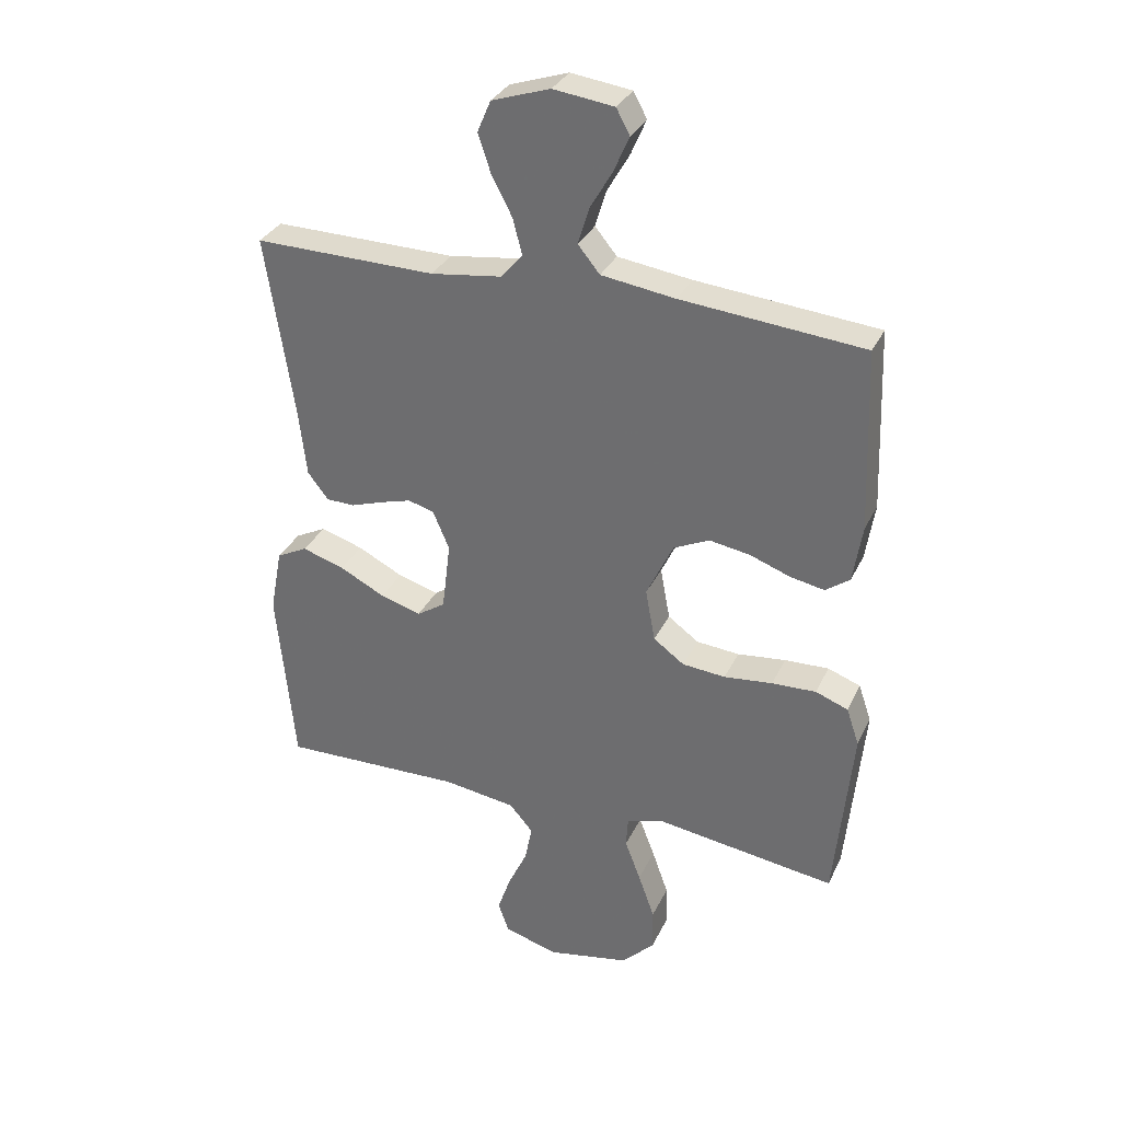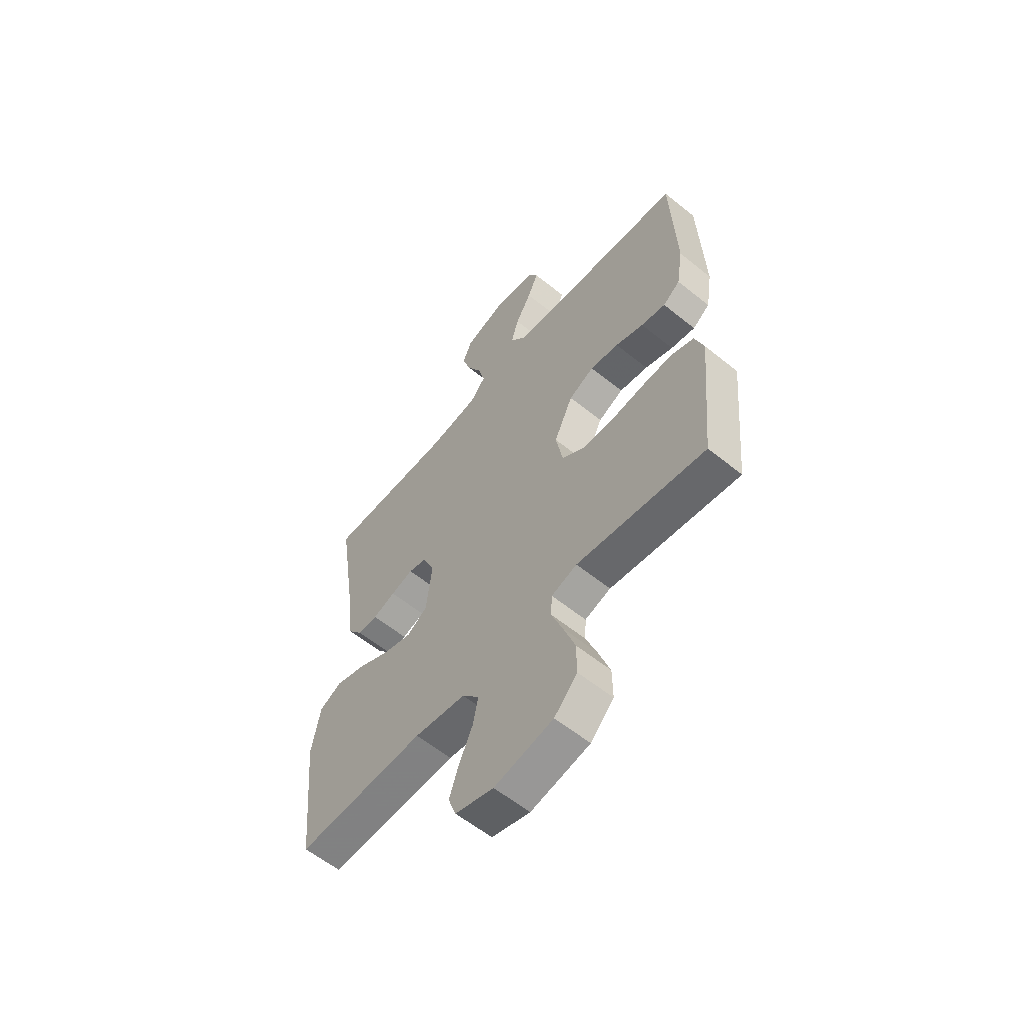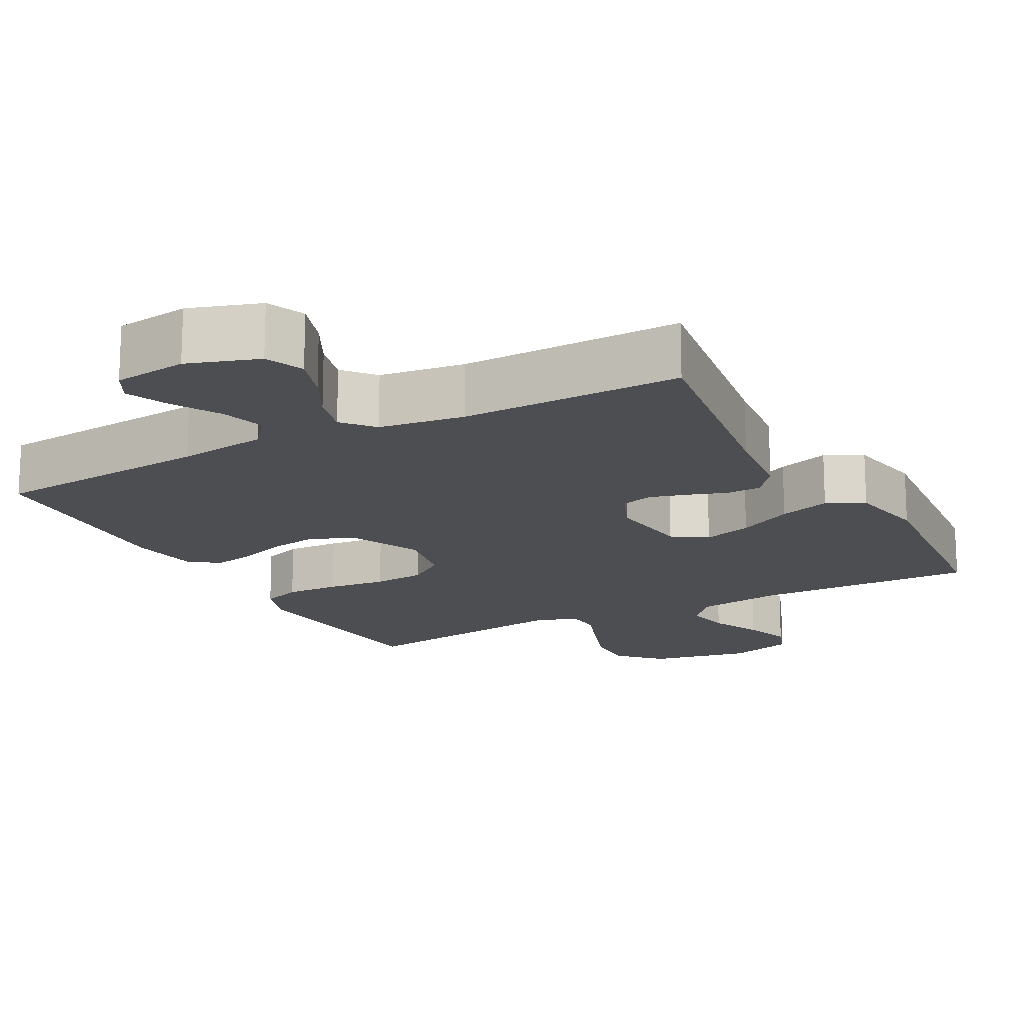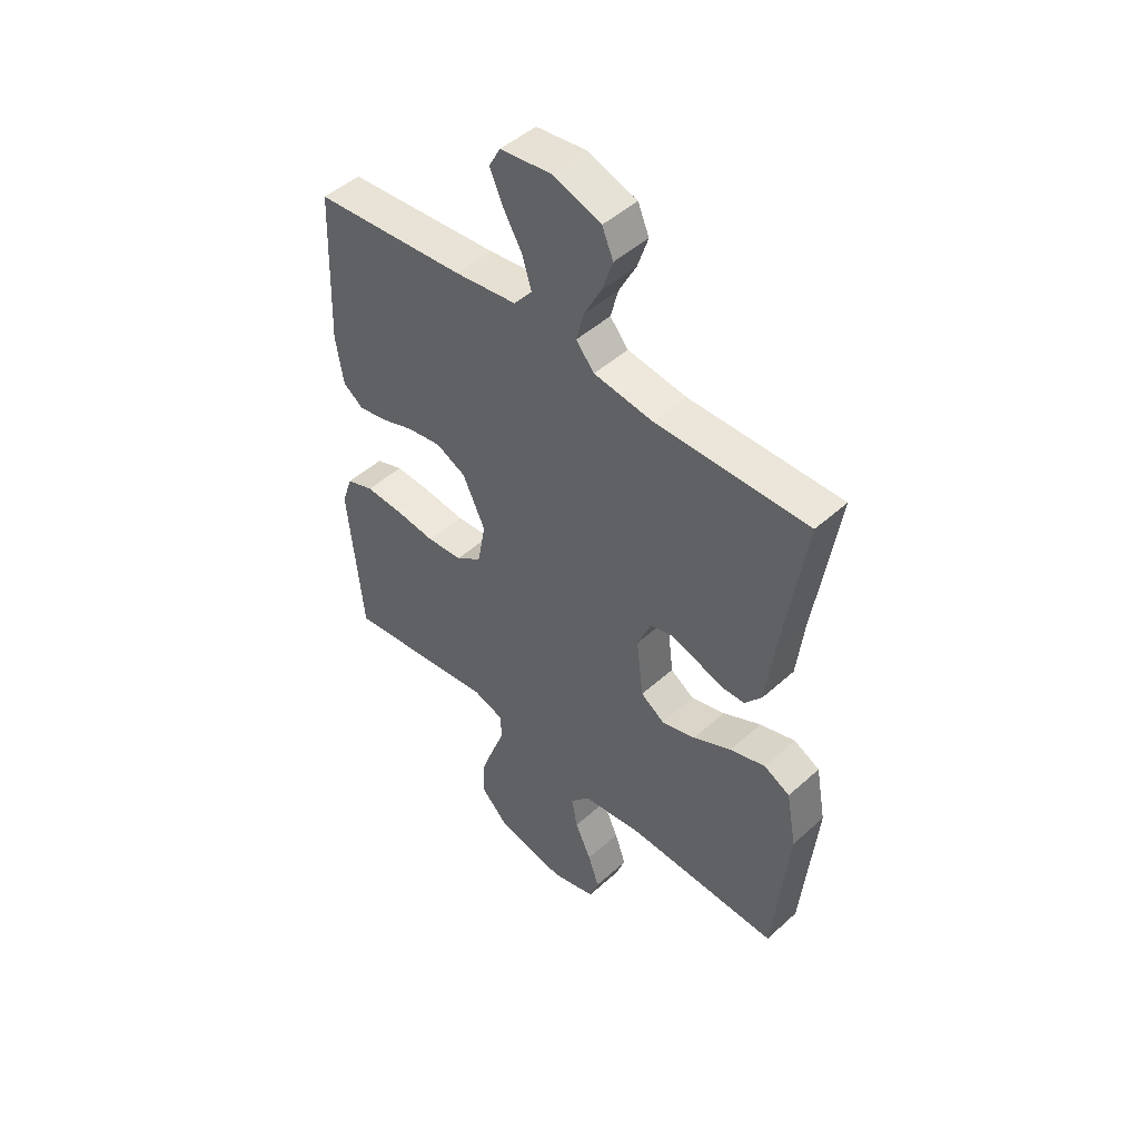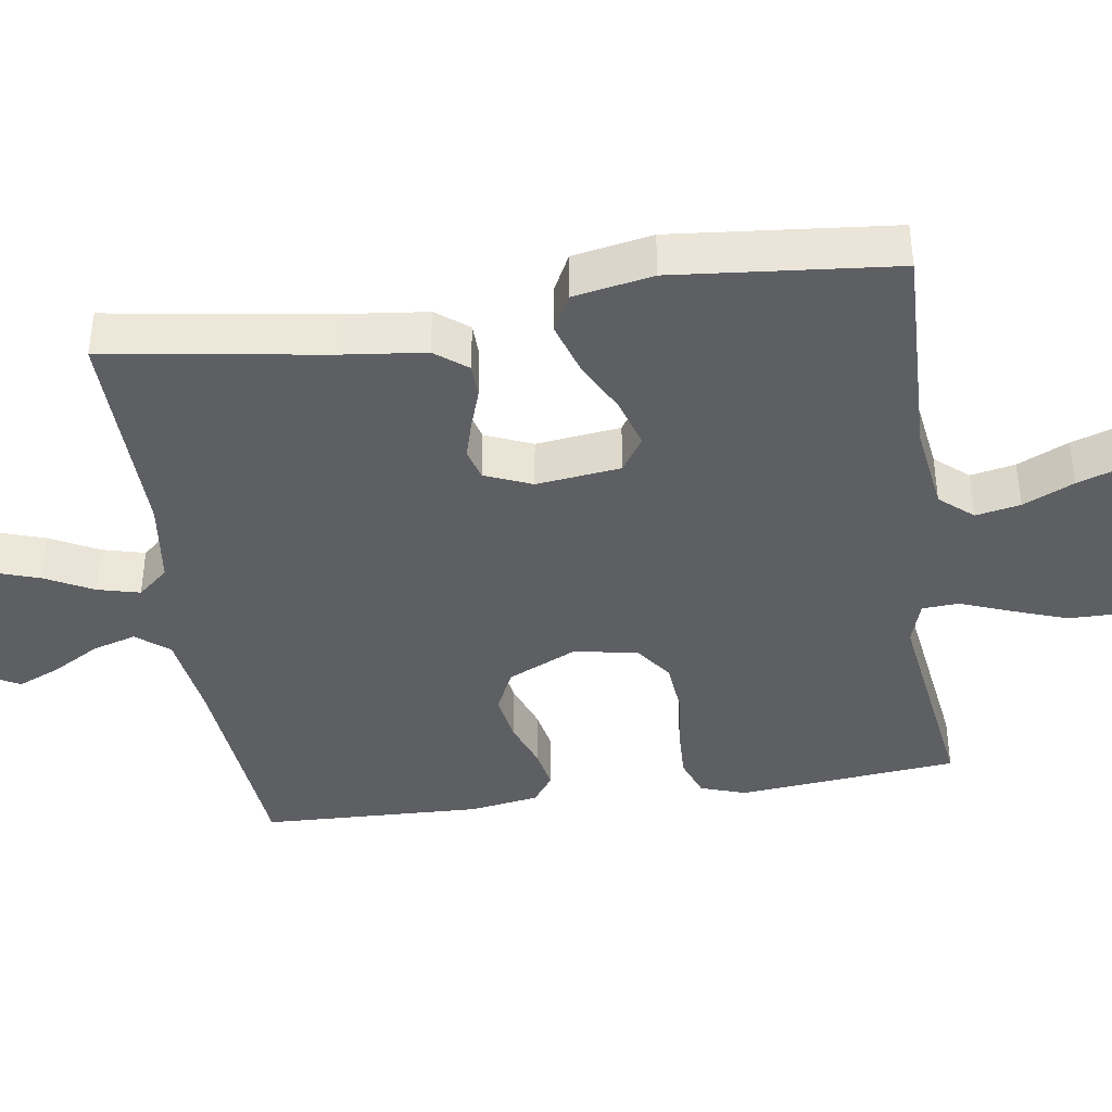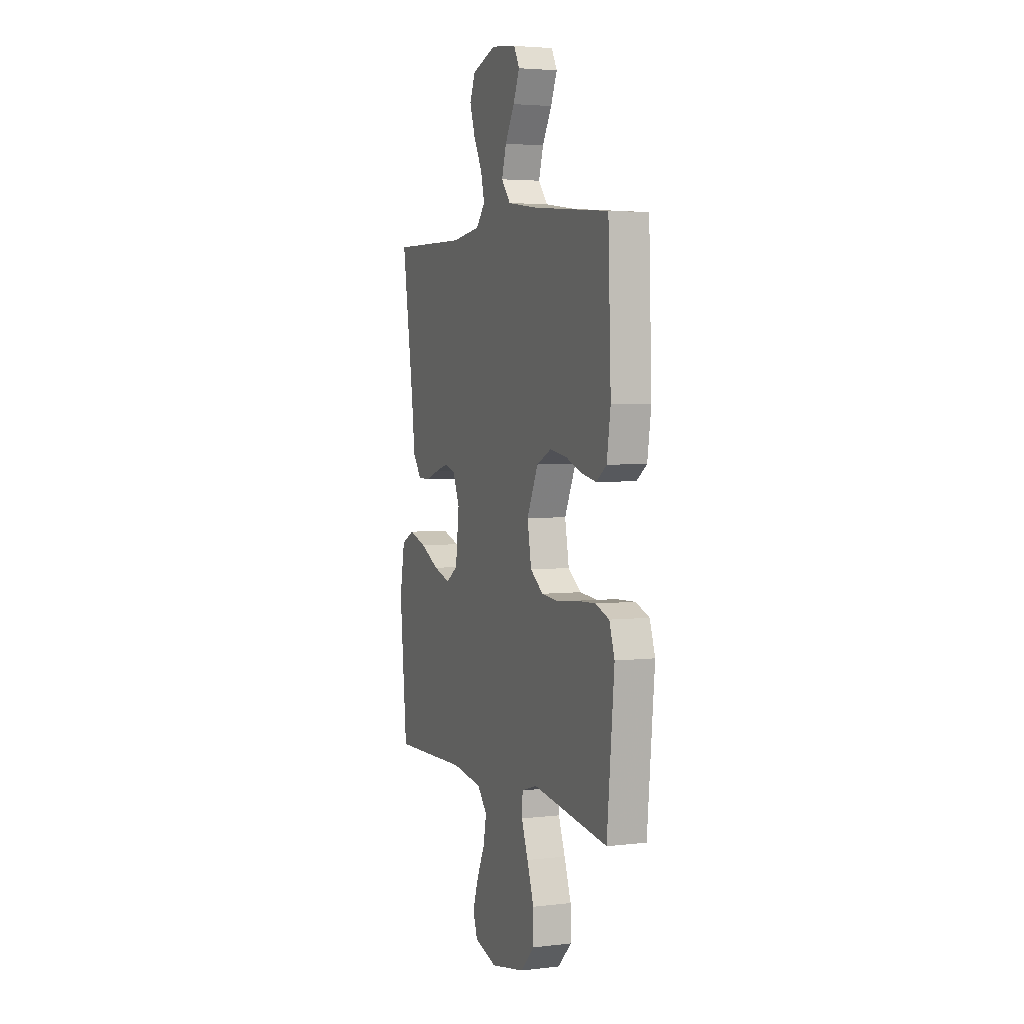
<metadata>
{"format":"obj","ext":"obj","renderer":"f3d","projection":"perspective","resolution":1024,"background":"white","views":[{"elev":32.4,"azim":-157.7,"up":"+Z"},{"elev":-59.3,"azim":-129.7,"up":"+Z"},{"elev":-16.7,"azim":28.3,"up":"+Y"},{"elev":48.0,"azim":44.8,"up":"+Z"},{"elev":-40.3,"azim":98.5,"up":"+Y"},{"elev":3.7,"azim":-111.4,"up":"+Z"}]}
</metadata>
<code>
v 0.5 0.07 0.5
v 0.454 0.07 0.2
v 0.441 0.07 0.088
v 0.407 0.07 0.044
v 0.36 0.07 0.043
v 0.307 0.07 0.061
v 0.255 0.07 0.076
v 0.212 0.07 0.064
v 0.185 0.07 0
v 0.199 0.07 -0.115
v 0.246 0.07 -0.146
v 0.313 0.07 -0.126
v 0.388 0.07 -0.088
v 0.458 0.07 -0.066
v 0.509 0.07 -0.092
v 0.529 0.07 -0.2
v 0.5 0.07 -0.5
v 0.2 0.07 -0.492
v 0.08 0.07 -0.509
v 0.041 0.07 -0.554
v 0.053 0.07 -0.615
v 0.085 0.07 -0.684
v 0.107 0.07 -0.748
v 0.089 0.07 -0.798
v 0 0.07 -0.824
v -0.137 0.07 -0.797
v -0.191 0.07 -0.742
v -0.19 0.07 -0.671
v -0.163 0.07 -0.595
v -0.137 0.07 -0.527
v -0.14 0.07 -0.477
v -0.2 0.07 -0.458
v -0.5 0.07 -0.5
v -0.529 0.07 -0.2
v -0.508 0.07 -0.138
v -0.454 0.07 -0.118
v -0.381 0.07 -0.121
v -0.301 0.07 -0.13
v -0.23 0.07 -0.124
v -0.179 0.07 -0.087
v -0.163 0.07 0
v -0.207 0.07 0.094
v -0.266 0.07 0.122
v -0.333 0.07 0.111
v -0.399 0.07 0.087
v -0.456 0.07 0.076
v -0.496 0.07 0.105
v -0.511 0.07 0.2
v -0.5 0.07 0.5
v -0.2 0.07 0.527
v -0.078 0.07 0.544
v -0.042 0.07 0.588
v -0.06 0.07 0.648
v -0.097 0.07 0.712
v -0.122 0.07 0.77
v -0.1 0.07 0.811
v 0 0.07 0.824
v 0.096 0.07 0.792
v 0.118 0.07 0.74
v 0.097 0.07 0.677
v 0.063 0.07 0.612
v 0.048 0.07 0.554
v 0.084 0.07 0.512
v 0.2 0.07 0.496
v 0.5 0 0.5
v 0.454 0 0.2
v 0.441 0 0.088
v 0.407 0 0.044
v 0.36 0 0.043
v 0.307 0 0.061
v 0.255 0 0.076
v 0.212 0 0.064
v 0.185 0 0
v 0.199 0 -0.115
v 0.246 0 -0.146
v 0.313 0 -0.126
v 0.388 0 -0.088
v 0.458 0 -0.066
v 0.509 0 -0.092
v 0.529 0 -0.2
v 0.5 0 -0.5
v 0.2 0 -0.492
v 0.08 0 -0.509
v 0.041 0 -0.554
v 0.053 0 -0.615
v 0.085 0 -0.684
v 0.107 0 -0.748
v 0.089 0 -0.798
v 0 0 -0.824
v -0.137 0 -0.797
v -0.191 0 -0.742
v -0.19 0 -0.671
v -0.163 0 -0.595
v -0.137 0 -0.527
v -0.14 0 -0.477
v -0.2 0 -0.458
v -0.5 0 -0.5
v -0.529 0 -0.2
v -0.508 0 -0.138
v -0.454 0 -0.118
v -0.381 0 -0.121
v -0.301 0 -0.13
v -0.23 0 -0.124
v -0.179 0 -0.087
v -0.163 0 0
v -0.207 0 0.094
v -0.266 0 0.122
v -0.333 0 0.111
v -0.399 0 0.087
v -0.456 0 0.076
v -0.496 0 0.105
v -0.511 0 0.2
v -0.5 0 0.5
v -0.2 0 0.527
v -0.078 0 0.544
v -0.042 0 0.588
v -0.06 0 0.648
v -0.097 0 0.712
v -0.122 0 0.77
v -0.1 0 0.811
v 0 0 0.824
v 0.096 0 0.792
v 0.118 0 0.74
v 0.097 0 0.677
v 0.063 0 0.612
v 0.048 0 0.554
v 0.084 0 0.512
v 0.2 0 0.496
f 59 60 61
f 58 59 61
f 57 58 61
f 56 57 61
f 55 56 61
f 54 55 61
f 53 54 61
f 52 53 61 62
f 51 52 62 63
f 48 49 50
f 47 48 50
f 46 47 50
f 45 46 50
f 44 45 50
f 50 51 63
f 44 50 63
f 43 44 63
f 36 37 38
f 35 36 38
f 34 35 38
f 33 34 38
f 32 33 38
f 31 32 38 39
f 28 29 30
f 27 28 30
f 26 27 30
f 25 26 30
f 24 25 30
f 23 24 30
f 22 23 30
f 21 22 30
f 20 21 30 31
f 31 39 40
f 20 31 40
f 19 20 40
f 16 17 18
f 15 16 18
f 14 15 18
f 13 14 18
f 12 13 18
f 11 12 18 19
f 4 5 6
f 3 4 6
f 2 3 6
f 2 6 7
f 1 2 7
f 64 1 7
f 64 7 8
f 63 64 8
f 43 63 8
f 42 43 8
f 41 42 8 9
f 19 40 41
f 11 19 41
f 10 11 41
f 9 10 41
f 125 124 123
f 125 123 122
f 125 122 121
f 125 121 120
f 125 120 119
f 125 119 118
f 125 118 117
f 126 125 117 116
f 127 126 116 115
f 114 113 112
f 114 112 111
f 114 111 110
f 114 110 109
f 114 109 108
f 127 115 114
f 127 114 108
f 127 108 107
f 102 101 100
f 102 100 99
f 102 99 98
f 102 98 97
f 102 97 96
f 103 102 96 95
f 94 93 92
f 94 92 91
f 94 91 90
f 94 90 89
f 94 89 88
f 94 88 87
f 94 87 86
f 94 86 85
f 95 94 85 84
f 104 103 95
f 104 95 84
f 104 84 83
f 82 81 80
f 82 80 79
f 82 79 78
f 82 78 77
f 82 77 76
f 83 82 76 75
f 70 69 68
f 70 68 67
f 70 67 66
f 71 70 66
f 71 66 65
f 71 65 128
f 72 71 128
f 72 128 127
f 72 127 107
f 72 107 106
f 73 72 106 105
f 105 104 83
f 105 83 75
f 105 75 74
f 105 74 73
f 1 65 66 2
f 2 66 67 3
f 3 67 68 4
f 4 68 69 5
f 5 69 70 6
f 6 70 71 7
f 7 71 72 8
f 8 72 73 9
f 9 73 74 10
f 10 74 75 11
f 11 75 76 12
f 12 76 77 13
f 13 77 78 14
f 14 78 79 15
f 15 79 80 16
f 16 80 81 17
f 17 81 82 18
f 18 82 83 19
f 19 83 84 20
f 20 84 85 21
f 21 85 86 22
f 22 86 87 23
f 23 87 88 24
f 24 88 89 25
f 25 89 90 26
f 26 90 91 27
f 27 91 92 28
f 28 92 93 29
f 29 93 94 30
f 30 94 95 31
f 31 95 96 32
f 32 96 97 33
f 33 97 98 34
f 34 98 99 35
f 35 99 100 36
f 36 100 101 37
f 37 101 102 38
f 38 102 103 39
f 39 103 104 40
f 40 104 105 41
f 41 105 106 42
f 42 106 107 43
f 43 107 108 44
f 44 108 109 45
f 45 109 110 46
f 46 110 111 47
f 47 111 112 48
f 48 112 113 49
f 49 113 114 50
f 50 114 115 51
f 51 115 116 52
f 52 116 117 53
f 53 117 118 54
f 54 118 119 55
f 55 119 120 56
f 56 120 121 57
f 57 121 122 58
f 58 122 123 59
f 59 123 124 60
f 60 124 125 61
f 61 125 126 62
f 62 126 127 63
f 63 127 128 64
f 64 128 65 1

</code>
